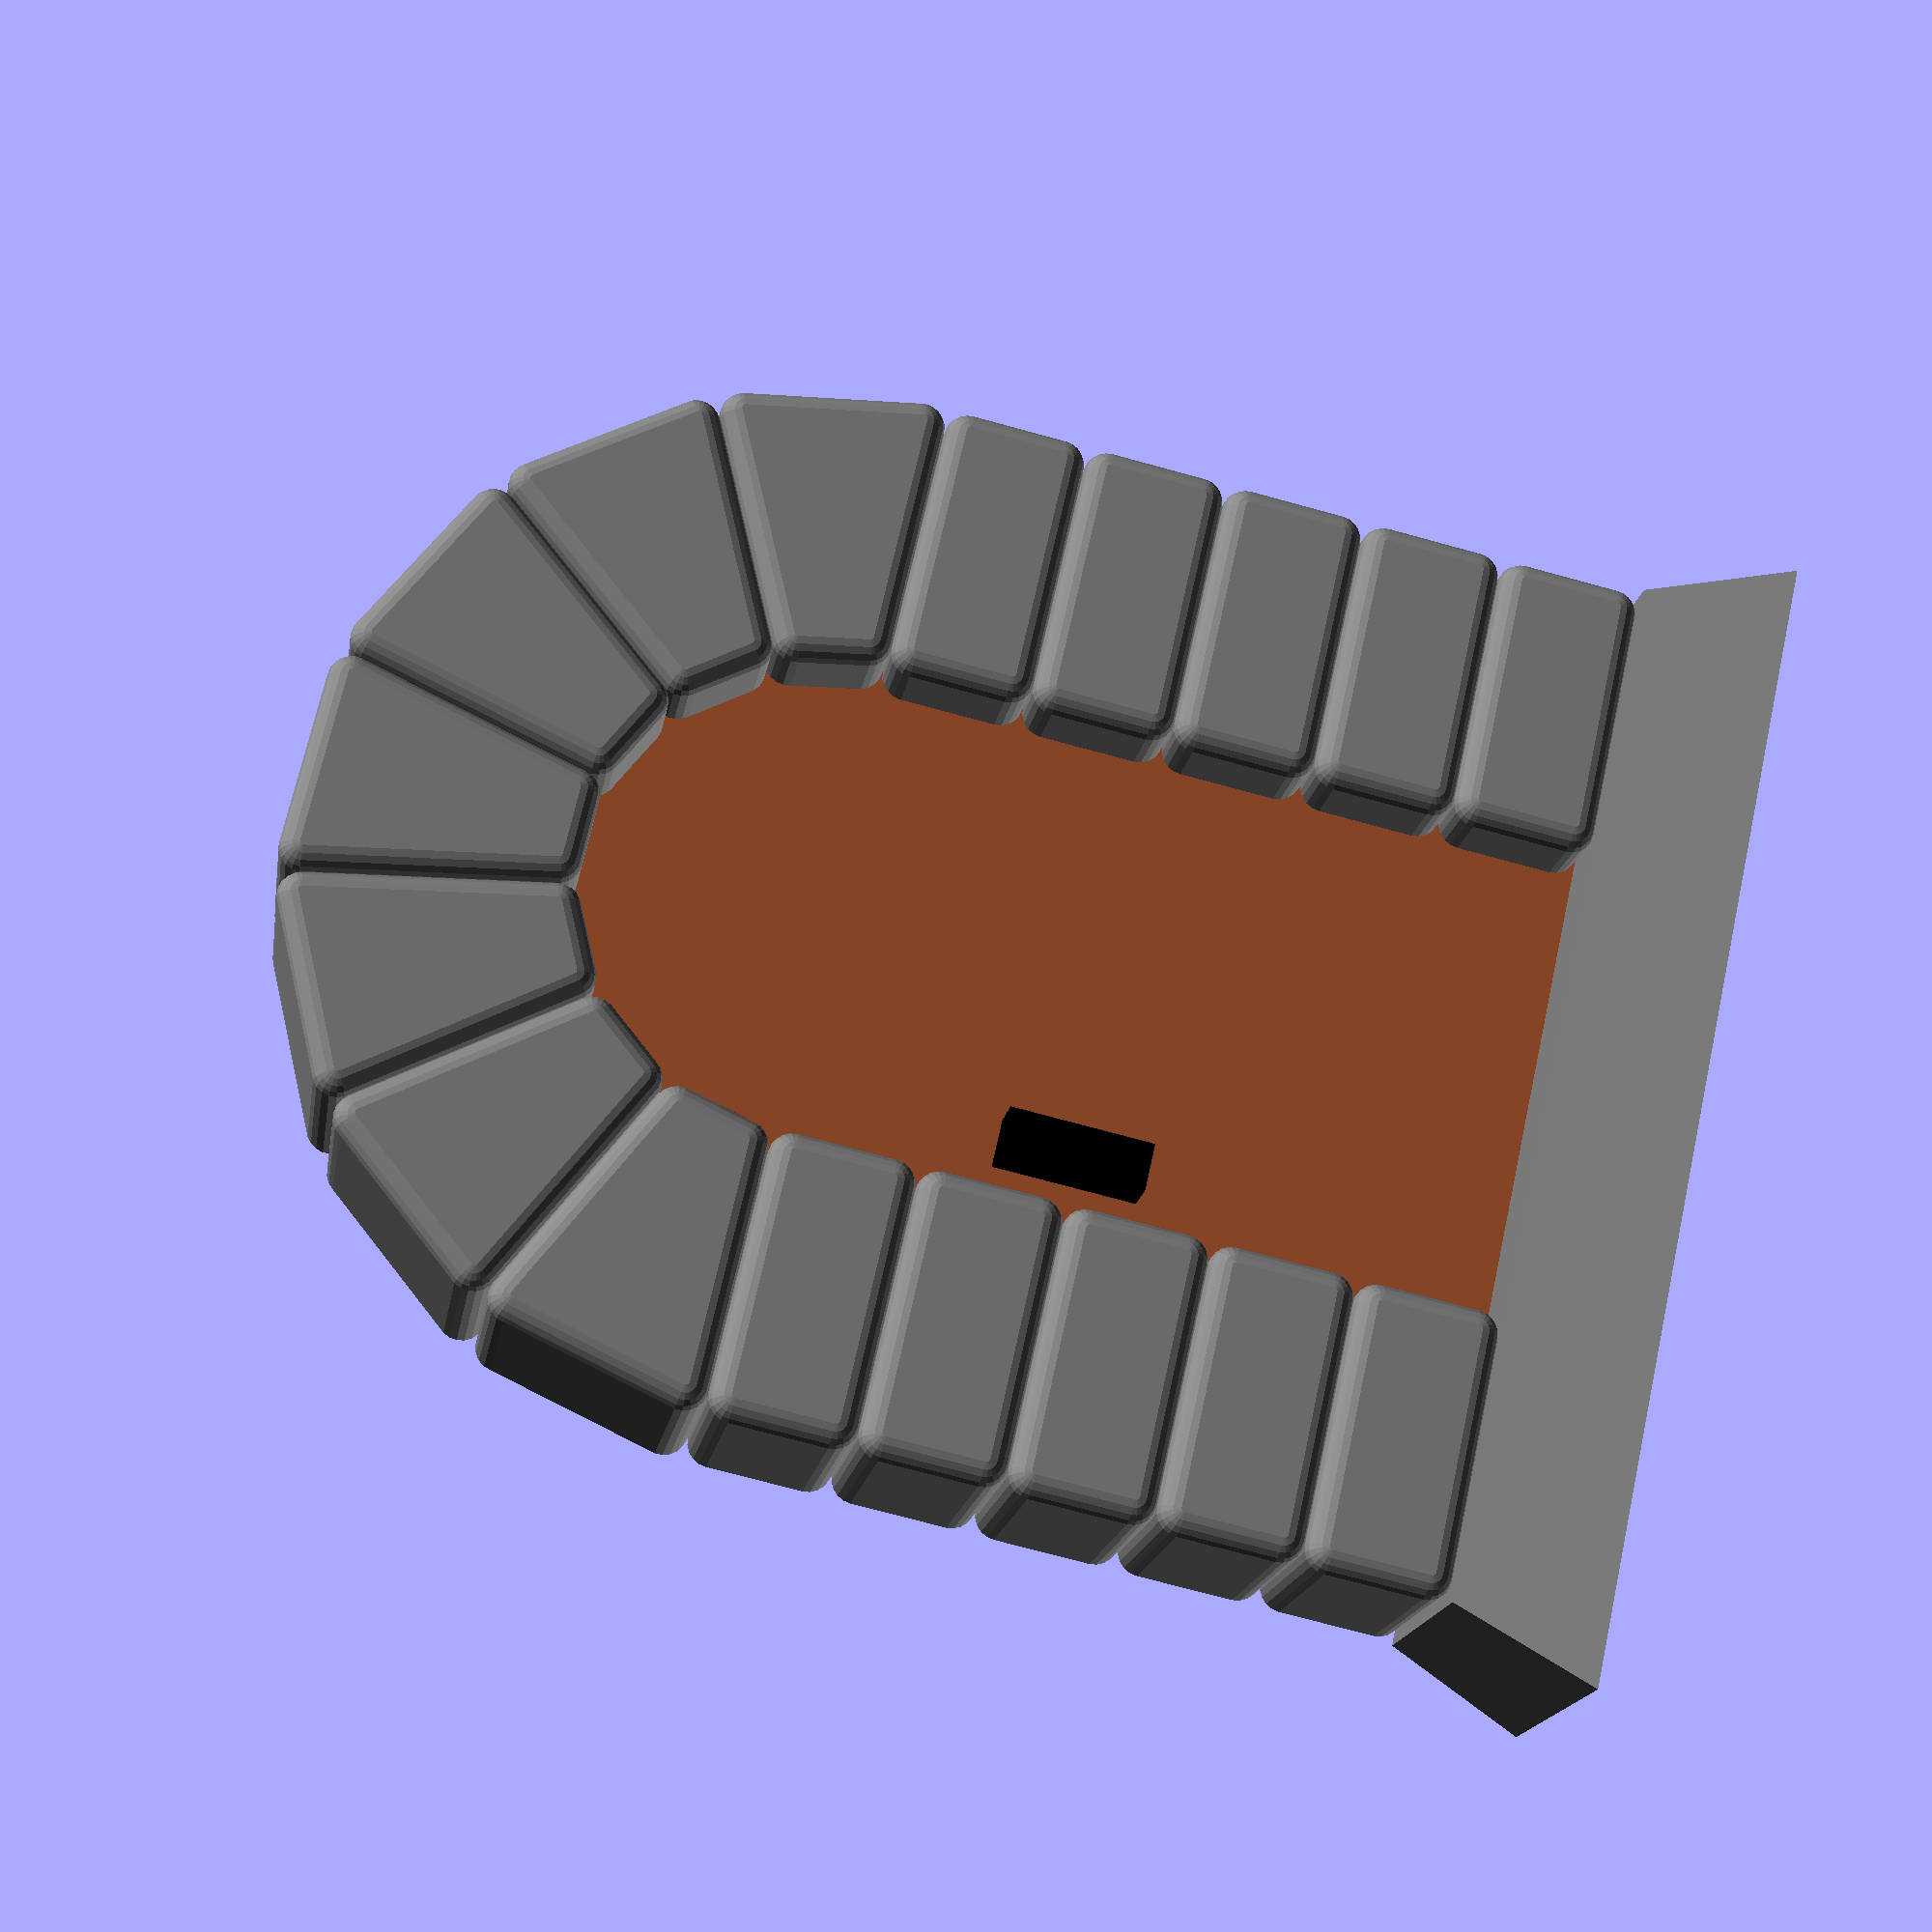
<openscad>
//Created by Ari M. Diacou, August 2013
//Edited August 2014: Changed design to use hull around spheres, added base, fuctionalized stucture, rotated structure to be more easily buildable, made handle thickness more robust with geometric mean
//Shared under Creative Commons License: Attribution-ShareAlike 3.0 Unported (CC BY-SA 3.0) 
//see http://creativecommons.org/licenses/by-sa/3.0/

//Number of wedge stones in the arch, odd number looks better
arch_num=7;
//The width of a block
width=12;
//How deep are the blocks?
thick=10;
//The width of the doorway
door_width=20;
//The height of a block
block_height=6;
//Number of blocks on each side
blocks_high=5;
//The radius of curvature of the corners, 0 for flat. Should be less than all of: thickness, width, and 0.5*width*sin(90/arch_num)
curve=1;
//Curviness of curves, recommend a multiple of 4.
$fn=20;
//Do you want a door?
include_door="yes";//[yes,no]
//The thickness of the door
door_thick=3;
//Do you want a base?
include_base="yes";//[yes,no]
//The height of the base as multiples of brick height
base_scale=1;
//When looking at the door face, the angle between the base's sides and base's bottom (90 is flat, zero is singular)
base_angle=70;


/* HIDDEN */
///////////////////////////  MAIN() ///////////////////////////////////
ri=door_width/2;
ep=0.001;
translate([0,0,block_height*blocks_high])
	rotate([90,0,0])
		door_without_base();
if(include_base=="yes"){
	color("grey") 
		base();
	}

///////////////////////////  FUNCTIONS() //////////////////////////////
module door_without_base(){
	arch();
	sides();
	if(include_door=="yes"){
		door();
		}
	}

module arch(){
	for ( i = [0 : arch_num-1] ){
   	color("grey")	
			rotate( i * 180 / arch_num, [0,0,1])	
				wedge(ri,width,180/arch_num,thick,curve);
		}
	}

module base(){
	x=door_width+2*width;
	y=thick;
	z=base_scale*block_height;
	base_adj=z*cos(base_angle)/sin(base_angle);
	translate([0,0,-z+ep])
		hull(){
			translate([0,0,z/2]) 
				cube([x,y,z],center=true); //the height and top of the base
			translate([-.5*x-base_adj,-.5*y-0.5*base_adj,0]) 
				cube([x+2*base_adj,y+1*base_adj,ep]); //the bottom of the base
			}

	}

module sides(){
	for (j = [1:blocks_high]){
		color("grey")	
			translate([ri+width/2,(.5-j)*block_height,0])	
				block(width,block_height+2*ep,thick,curve);
		color("grey")	
			translate([-ri-width/2,(.5-j)*block_height,0]) 	
				block(width,block_height+2*ep,thick,curve);
		}
	}

module door(){
	/*the handle thickeness is a geometric mean of 3 measures that make aesthetic sense*/
	m1=3*door_thick;
	m2=door_thick+2*curve;
	m3=.8*thick+.2*door_thick;
	handle_thickness=pow(m1*m2*m3,0.33);
	union(){
		color("sienna")	cylinder(door_thick,ri+2,ri+2,center=true);
		color("sienna")	translate([0,-block_height*blocks_high/2,0]) cube([(ri+curve)*2,block_height*blocks_high,door_thick],center=true);
		//the handle	
		color("black")	translate([-.75*ri,(ri-block_height*blocks_high)*0.6,0]) cube([ri/5,block_height,handle_thickness],center=true);
		}
	}

module wedge(inner,width,theta,thickness,curvature){
	//inner		=inner radius of arch
	//width		=width of block
	//theta		=angle subtended by block
	//thickness	=thickness of block
	//curvature	=roundedness of corners, should be less than all of: thickness, width and inner*sin(theta/2)
	//The block is made by taking a hull around 8 spheres. This function could be created with a minkowski combination of a sphere and a polyhedron, but the rendering time was horrific. It creates a wedge shaped block on the x axis which extends thickness/2 in each of the z-axis directions, and +theta degrees in the xy-plane
	outer=inner+width;
	r=curvature;
	
	//Angles describing the spheres positions must be recalculated so that the objects fit inside the angle called. Positions are translated to cartesian from cylindrical coorinates (r,theta,z). Because the inner spheres B and C subtend more angle, they requrire a different correction angle than outer spheres A and D.
	phi_o=atan(r/(outer-r));
	phi_i=atan(r/(inner+r));
	h=thickness-2*r;
	H=[0,0,h];
	//The principle vectors that define the centers of the spheres and cylinders
	A=[(outer-r)*cos(theta-phi_o), (outer-r)*sin(theta-phi_o),0]+H/2;
	B=[(inner+r)*cos(theta-phi_i), (inner+r)*sin(theta-phi_i),0]+H/2;
	C=[(inner+r)*cos(phi_i), (inner+r)*sin(phi_i),0]+H/2;
	D=[(outer-r)*cos(phi_o), (outer-r)*sin(phi_o),0]+H/2;
	//The complementary vectors which are below the z axis
	Ac=A-H;
	Bc=B-H;
	Cc=C-H;
	Dc=D-H;
	hull(){
		//The spheres which round the corners, notice the calling of translation vectors above
		translate(A) sphere(r,center=true);
		translate(B) sphere(r,center=true);
		translate(C) sphere(r,center=true);
		translate(D) sphere(r,center=true);
		translate(Ac) sphere(r,center=true);
		translate(Bc) sphere(r,center=true);
		translate(Cc) sphere(r,center=true);
		translate(Dc) sphere(r,center=true);
		}
	}

module block(width, height,thickness,curvature){
	//The block is made by taking a hull around 8 spheres. This function could be created with a minkowski combination of a sphere and a polyhedron, but the rendering time was horrific. 
	//Coorinates for the centers of the spheres and cylinders are recalculated based on the radius of curvature
	r=curvature;
	x=width/2-r; y=height/2-r; z=thickness/2-r;
	//The principle vectors that define the centers of the spheres and cylinders
	A=[-x,y,z];
	B=[x,y,z];
	C=[-x,-y,z];
	D=[x,-y,z];
	//The complementary vectors which are below the z axis
	Ac=[-x,y,-z];
	Bc=[x,y,-z];
	Cc=[-x,-y,-z];
	Dc=[x,-y,-z];
	
	hull(){
		//The spheres which round the corners, notice the calling of translation vectors above
		translate(A) sphere(r,center=true);
		translate(B) sphere(r,center=true);
		translate(C) sphere(r,center=true);
		translate(D) sphere(r,center=true);
		translate(Ac) sphere(r,center=true);
		translate(Bc) sphere(r,center=true);
		translate(Cc) sphere(r,center=true);
		translate(Dc) sphere(r,center=true);
		}
	}






</openscad>
<views>
elev=73.4 azim=324.7 roll=74.7 proj=p view=solid
</views>
